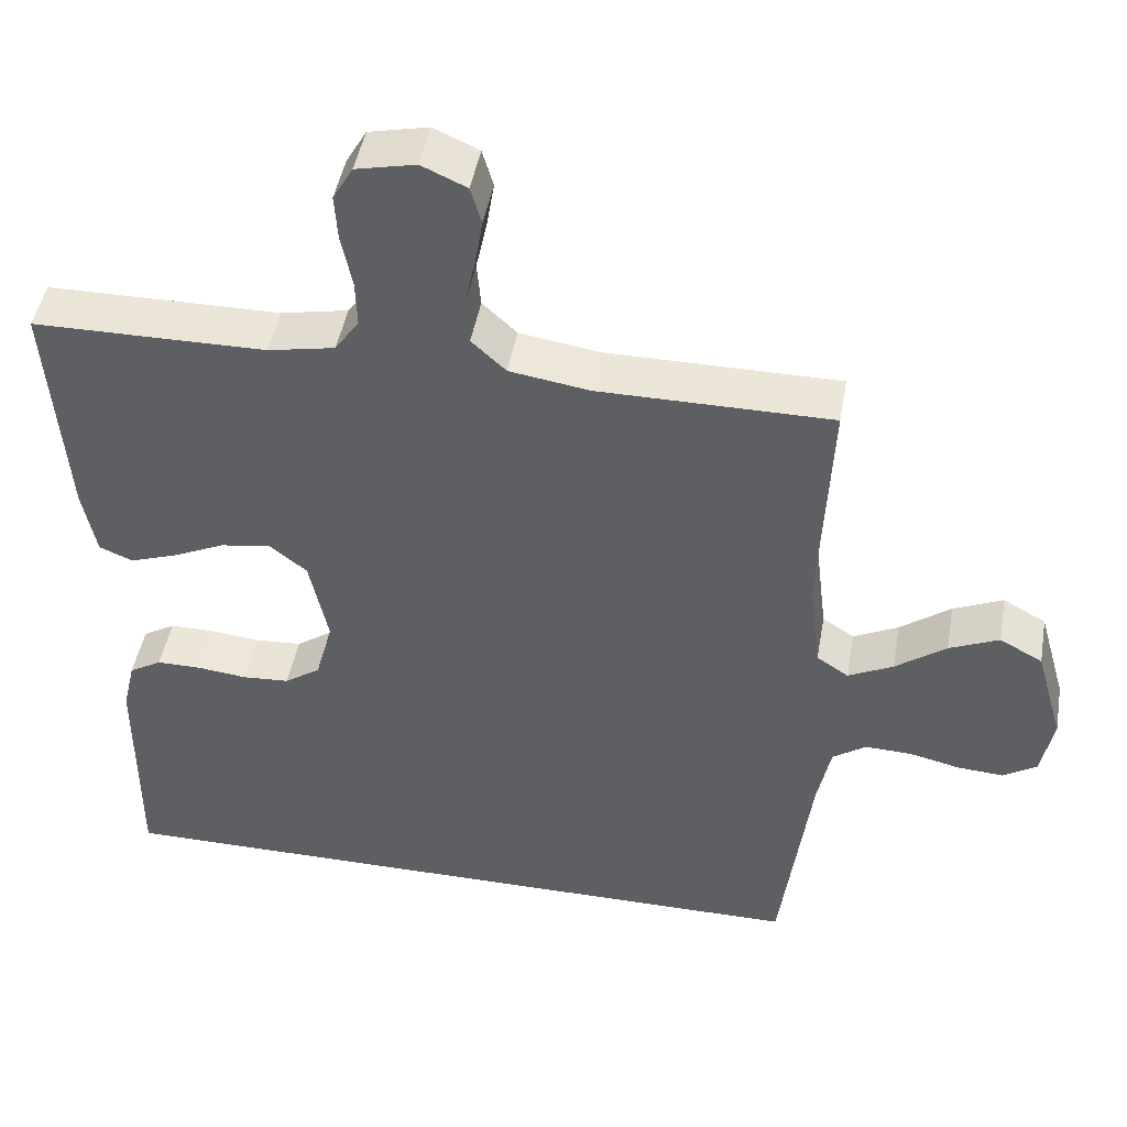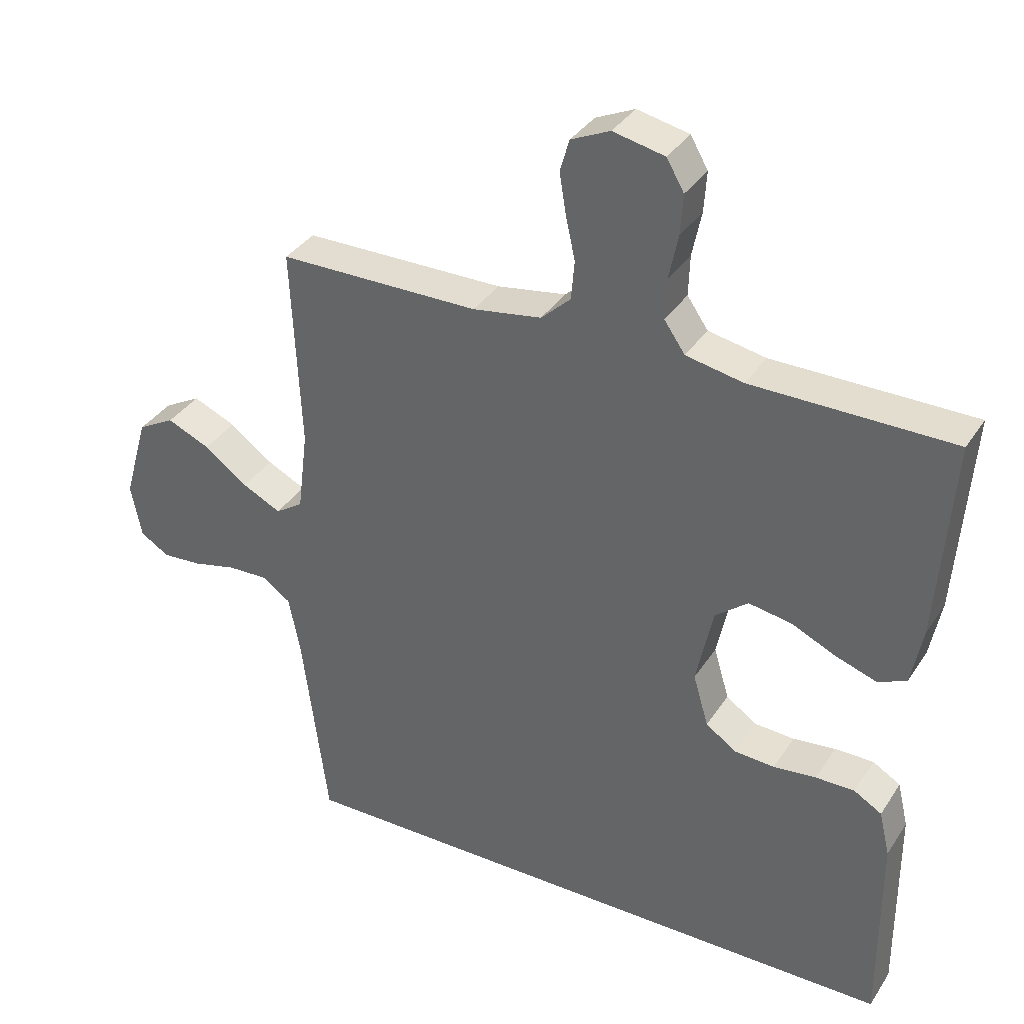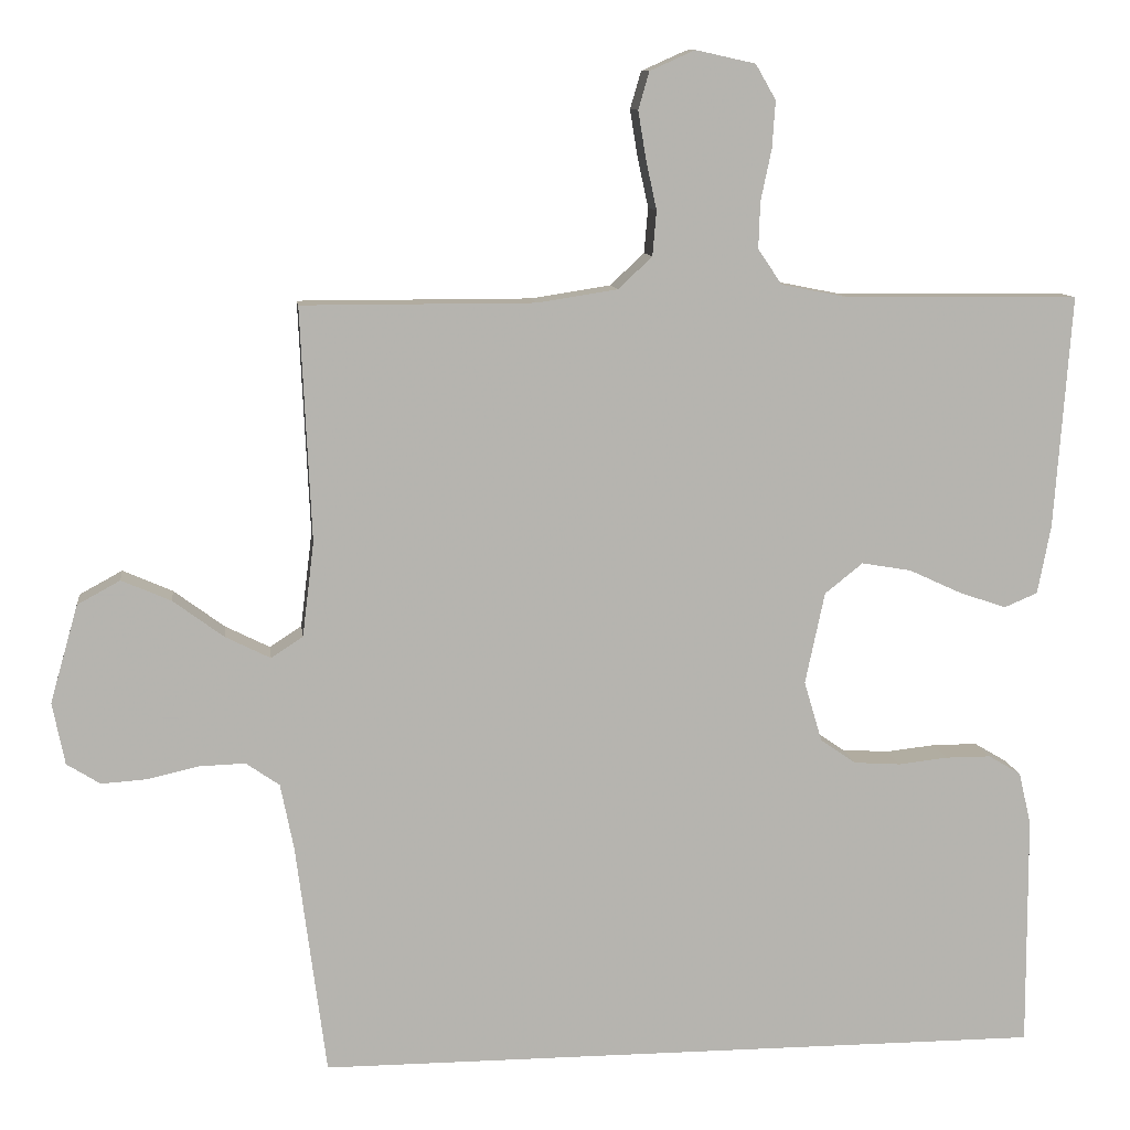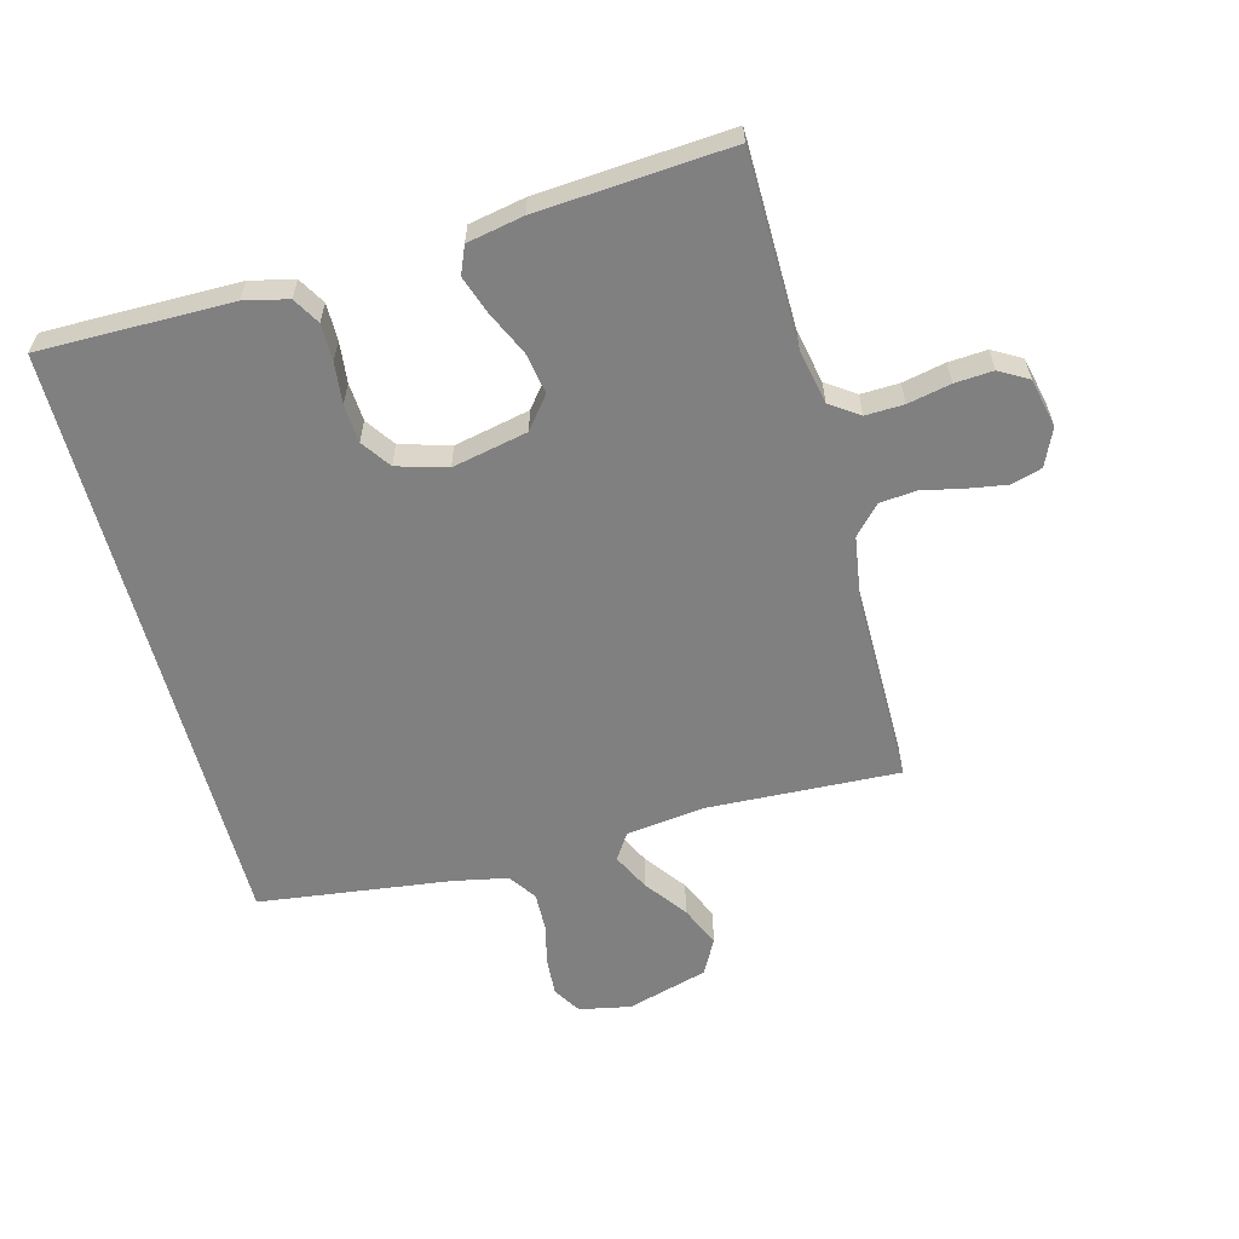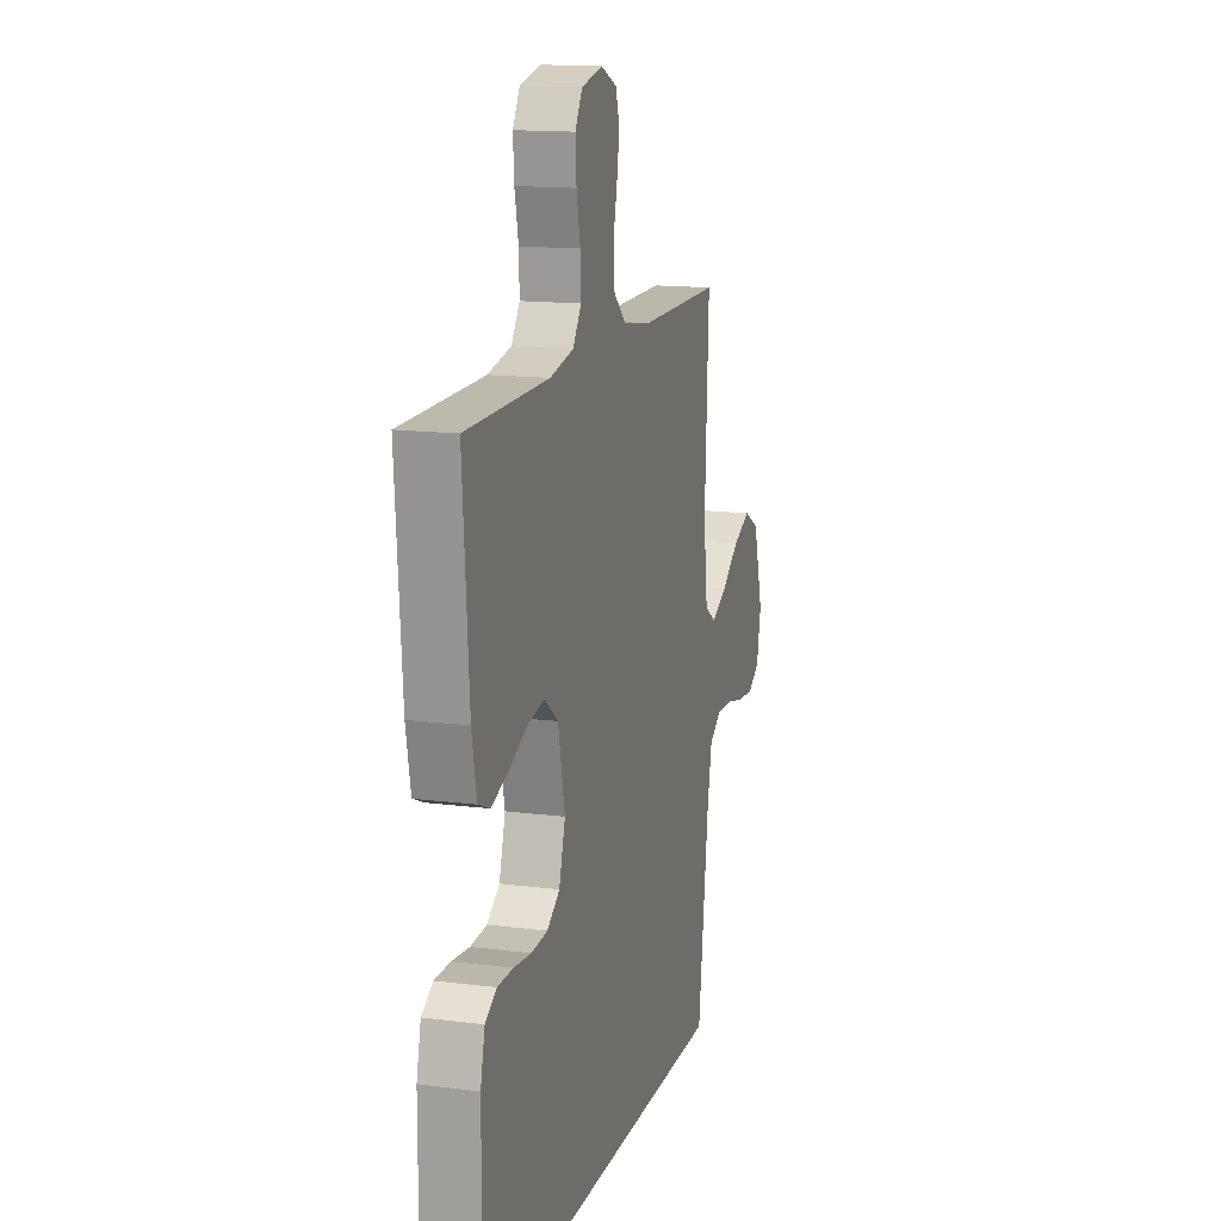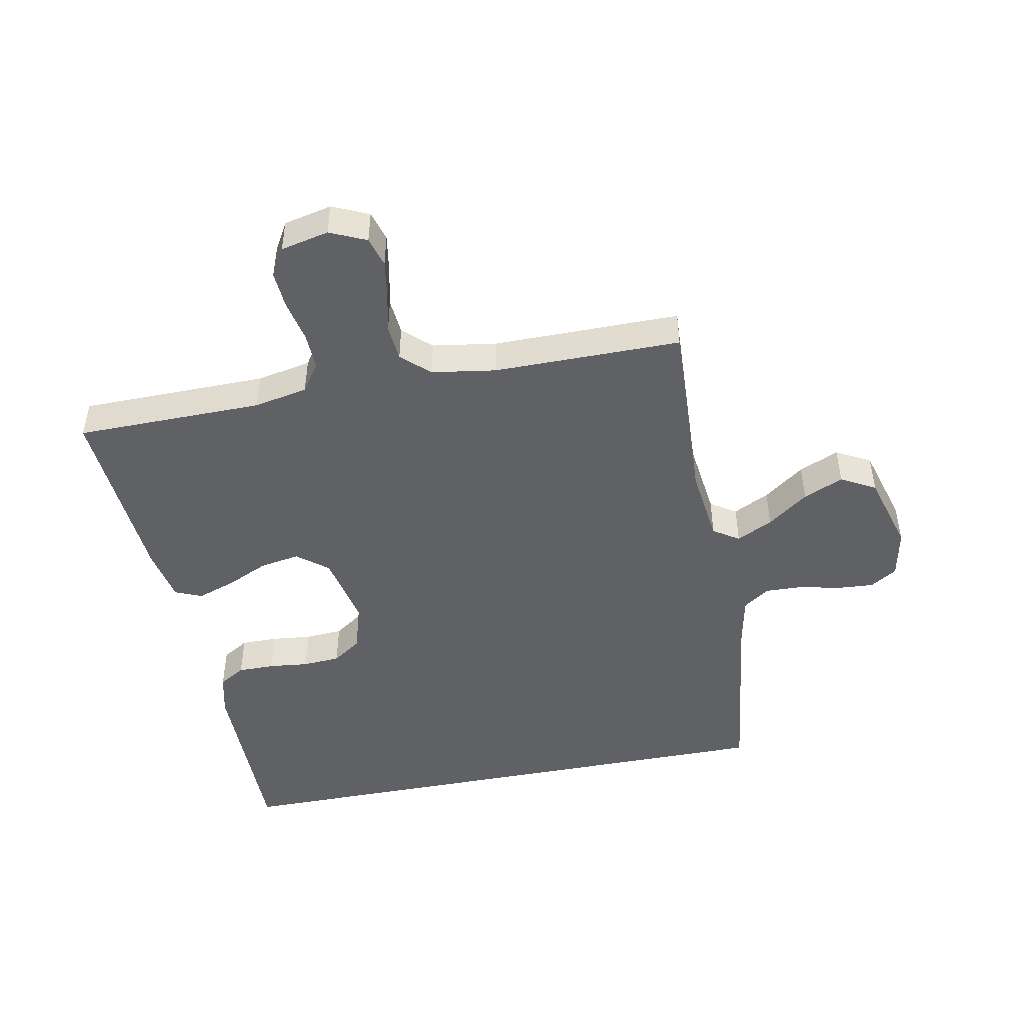
<metadata>
{"format":"obj","ext":"obj","renderer":"f3d","projection":"perspective","resolution":1024,"background":"white","views":[{"elev":46.2,"azim":10.0,"up":"+Z"},{"elev":35.2,"azim":-151.4,"up":"+Z"},{"elev":10.1,"azim":172.9,"up":"+Z"},{"elev":-60.2,"azim":-75.1,"up":"+Y"},{"elev":14.5,"azim":-74.3,"up":"+Z"},{"elev":-47.3,"azim":11.0,"up":"+Y"}]}
</metadata>
<code>
v -0.5 0.07 0.5
v -0.2 0.07 0.503
v -0.114 0.07 0.52
v -0.083 0.07 0.565
v -0.085 0.07 0.625
v -0.099 0.07 0.692
v -0.103 0.07 0.752
v -0.077 0.07 0.797
v 0 0.07 0.814
v 0.058 0.07 0.788
v 0.072 0.07 0.74
v 0.062 0.07 0.679
v 0.048 0.07 0.615
v 0.053 0.07 0.557
v 0.097 0.07 0.516
v 0.2 0.07 0.5
v 0.5 0.07 0.5
v 0.486 0.07 0.2
v 0.501 0.07 0.078
v 0.542 0.07 0.051
v 0.6 0.07 0.08
v 0.665 0.07 0.128
v 0.729 0.07 0.156
v 0.784 0.07 0.126
v 0.82 0.07 0
v 0.804 0.07 -0.08
v 0.761 0.07 -0.107
v 0.702 0.07 -0.103
v 0.637 0.07 -0.088
v 0.577 0.07 -0.086
v 0.534 0.07 -0.116
v 0.517 0.07 -0.2
v 0.478 0.07 -0.5
v -0.462 0.07 -0.5
v -0.461 0.07 -0.2
v -0.445 0.07 -0.132
v -0.403 0.07 -0.107
v -0.345 0.07 -0.107
v -0.281 0.07 -0.114
v -0.221 0.07 -0.11
v -0.175 0.07 -0.078
v -0.152 0.07 0
v -0.177 0.07 0.118
v -0.226 0.07 0.157
v -0.29 0.07 0.146
v -0.357 0.07 0.115
v -0.418 0.07 0.094
v -0.461 0.07 0.112
v -0.478 0.07 0.2
v -0.5 0 0.5
v -0.2 0 0.503
v -0.114 0 0.52
v -0.083 0 0.565
v -0.085 0 0.625
v -0.099 0 0.692
v -0.103 0 0.752
v -0.077 0 0.797
v 0 0 0.814
v 0.058 0 0.788
v 0.072 0 0.74
v 0.062 0 0.679
v 0.048 0 0.615
v 0.053 0 0.557
v 0.097 0 0.516
v 0.2 0 0.5
v 0.5 0 0.5
v 0.486 0 0.2
v 0.501 0 0.078
v 0.542 0 0.051
v 0.6 0 0.08
v 0.665 0 0.128
v 0.729 0 0.156
v 0.784 0 0.126
v 0.82 0 0
v 0.804 0 -0.08
v 0.761 0 -0.107
v 0.702 0 -0.103
v 0.637 0 -0.088
v 0.577 0 -0.086
v 0.534 0 -0.116
v 0.517 0 -0.2
v 0.478 0 -0.5
v -0.462 0 -0.5
v -0.461 0 -0.2
v -0.445 0 -0.132
v -0.403 0 -0.107
v -0.345 0 -0.107
v -0.281 0 -0.114
v -0.221 0 -0.11
v -0.175 0 -0.078
v -0.152 0 0
v -0.177 0 0.118
v -0.226 0 0.157
v -0.29 0 0.146
v -0.357 0 0.115
v -0.418 0 0.094
v -0.461 0 0.112
v -0.478 0 0.2
f 49 1 2
f 48 49 2
f 47 48 2
f 46 47 2
f 45 46 2
f 44 45 2 3
f 43 44 3 4
f 42 43 4
f 37 38 39
f 36 37 39
f 35 36 39
f 34 35 39
f 33 34 39
f 32 33 39 40
f 31 32 40 41
f 27 28 29
f 26 27 29
f 25 26 29
f 24 25 29
f 23 24 29
f 22 23 29
f 21 22 29
f 20 21 29 30
f 31 41 42
f 30 31 42
f 20 30 42
f 19 20 42
f 11 12 13
f 10 11 13
f 9 10 13
f 8 9 13
f 7 8 13
f 6 7 13
f 5 6 13
f 4 5 13 14
f 18 19 42 4
f 16 17 18
f 15 16 18
f 4 14 15
f 4 15 18
f 51 50 98
f 51 98 97
f 51 97 96
f 51 96 95
f 51 95 94
f 52 51 94 93
f 53 52 93 92
f 53 92 91
f 88 87 86
f 88 86 85
f 88 85 84
f 88 84 83
f 88 83 82
f 89 88 82 81
f 90 89 81 80
f 78 77 76
f 78 76 75
f 78 75 74
f 78 74 73
f 78 73 72
f 78 72 71
f 78 71 70
f 79 78 70 69
f 91 90 80
f 91 80 79
f 91 79 69
f 91 69 68
f 62 61 60
f 62 60 59
f 62 59 58
f 62 58 57
f 62 57 56
f 62 56 55
f 62 55 54
f 63 62 54 53
f 53 91 68 67
f 67 66 65
f 67 65 64
f 64 63 53
f 67 64 53
f 1 50 51 2
f 2 51 52 3
f 3 52 53 4
f 4 53 54 5
f 5 54 55 6
f 6 55 56 7
f 7 56 57 8
f 8 57 58 9
f 9 58 59 10
f 10 59 60 11
f 11 60 61 12
f 12 61 62 13
f 13 62 63 14
f 14 63 64 15
f 15 64 65 16
f 16 65 66 17
f 17 66 67 18
f 18 67 68 19
f 19 68 69 20
f 20 69 70 21
f 21 70 71 22
f 22 71 72 23
f 23 72 73 24
f 24 73 74 25
f 25 74 75 26
f 26 75 76 27
f 27 76 77 28
f 28 77 78 29
f 29 78 79 30
f 30 79 80 31
f 31 80 81 32
f 32 81 82 33
f 33 82 83 34
f 34 83 84 35
f 35 84 85 36
f 36 85 86 37
f 37 86 87 38
f 38 87 88 39
f 39 88 89 40
f 40 89 90 41
f 41 90 91 42
f 42 91 92 43
f 43 92 93 44
f 44 93 94 45
f 45 94 95 46
f 46 95 96 47
f 47 96 97 48
f 48 97 98 49
f 49 98 50 1

</code>
